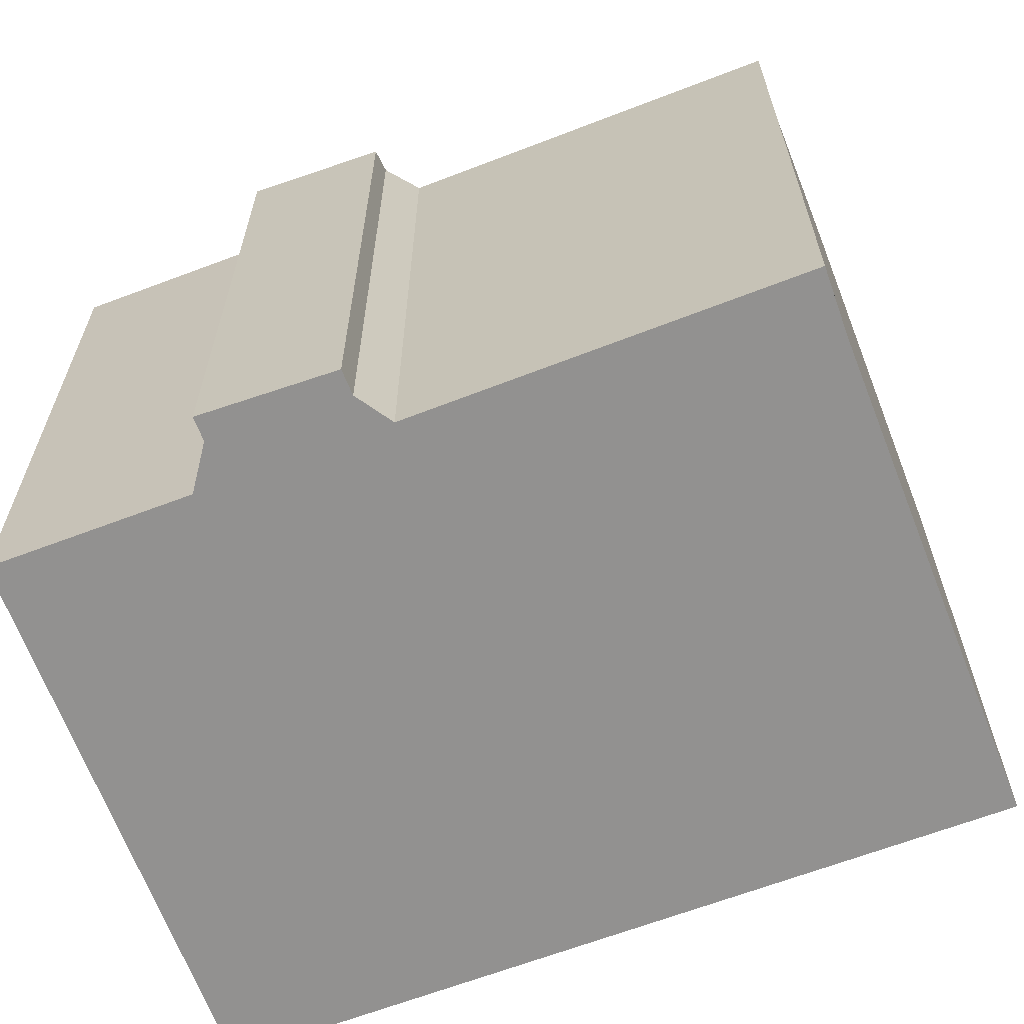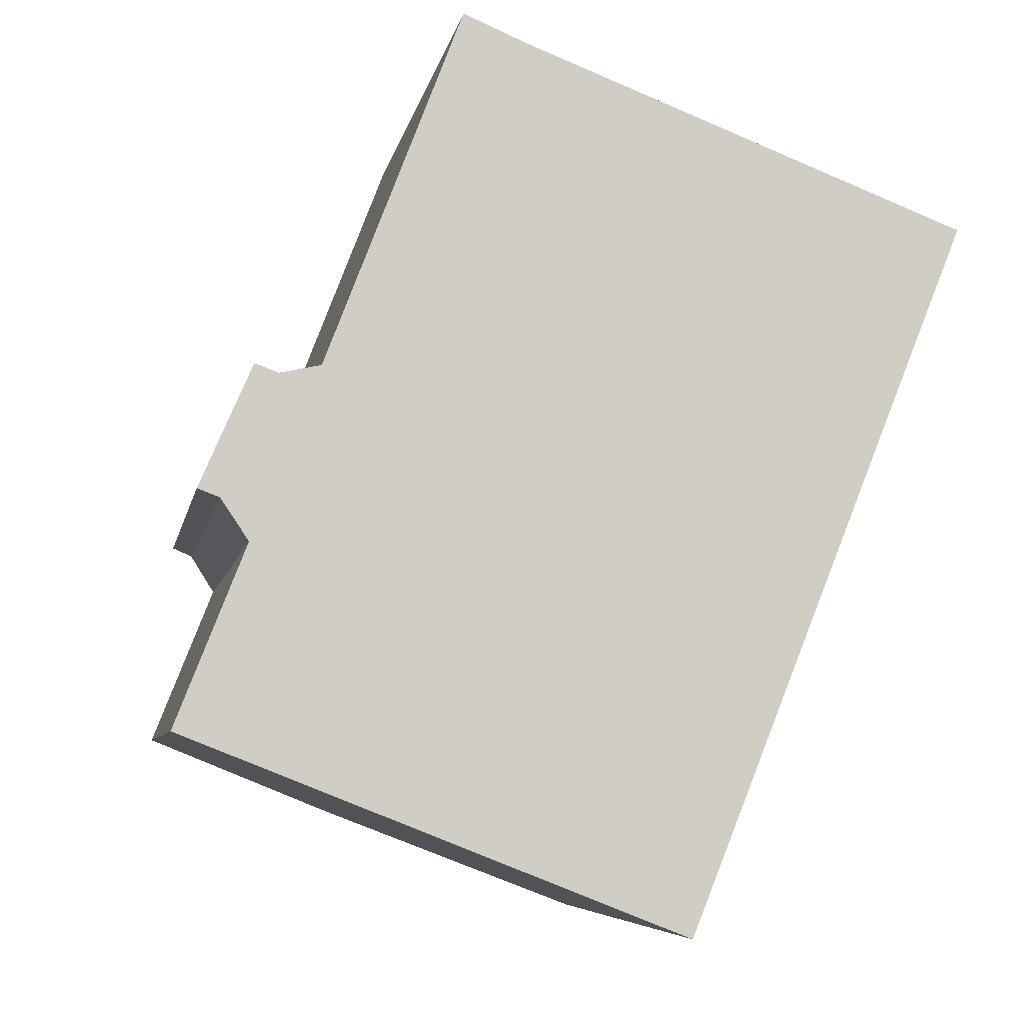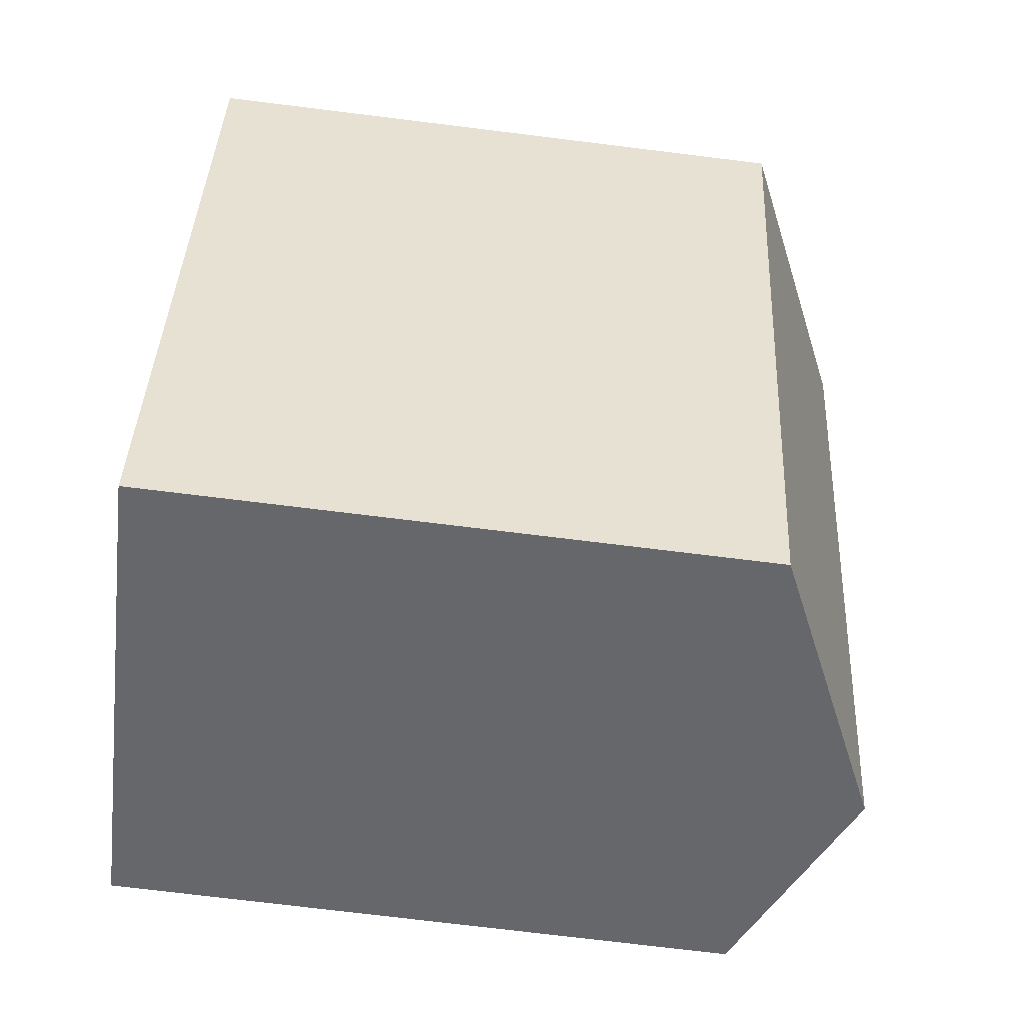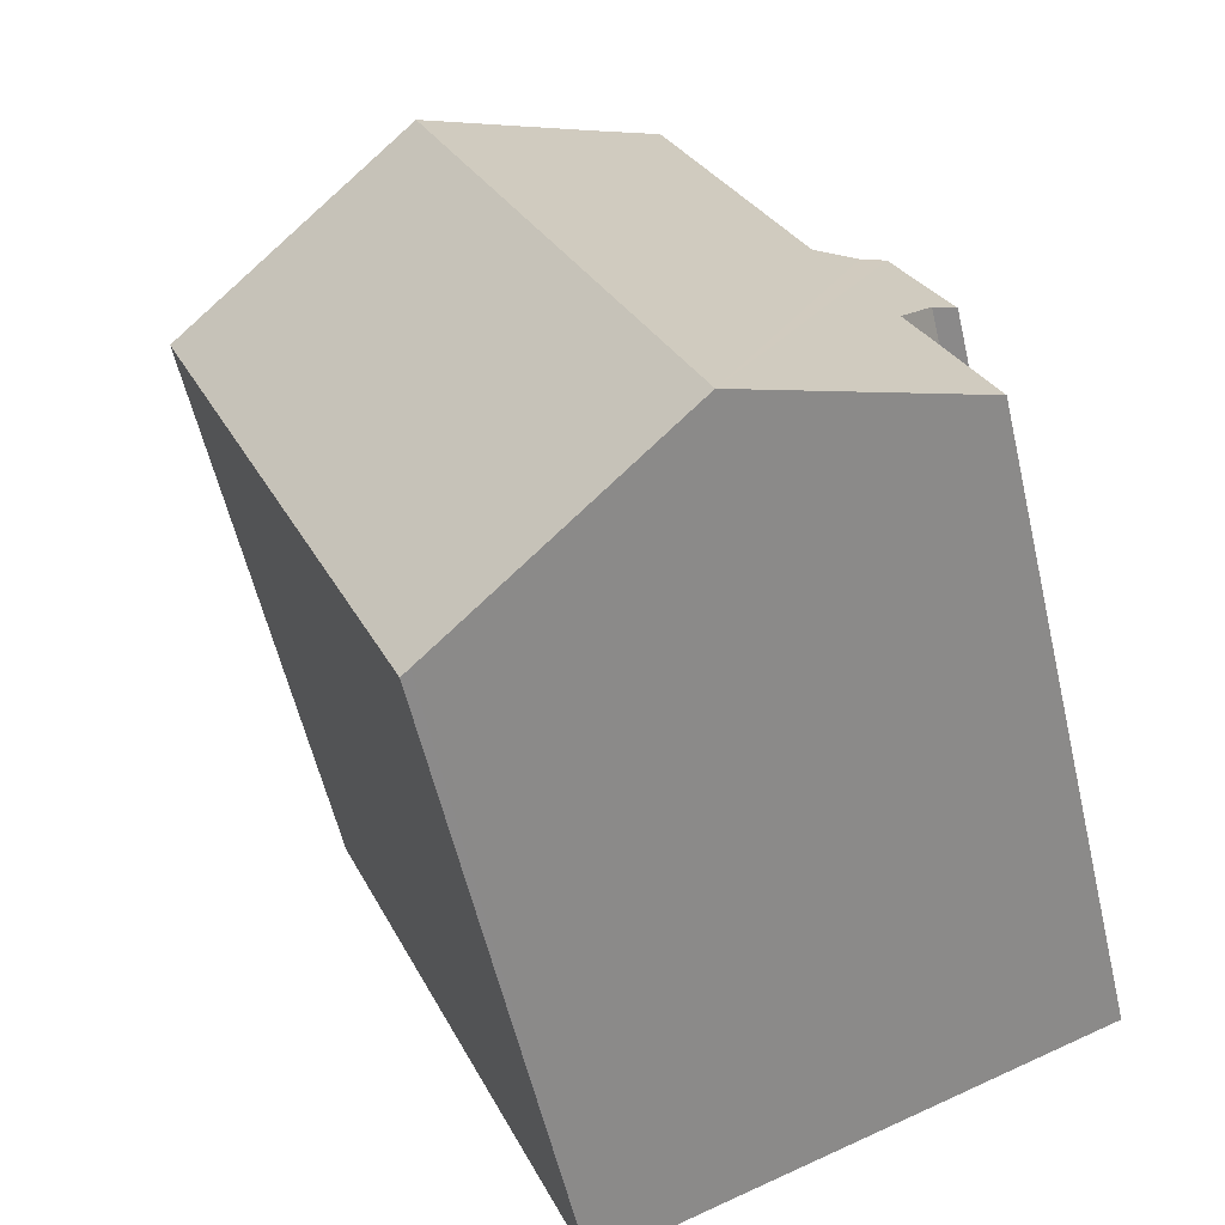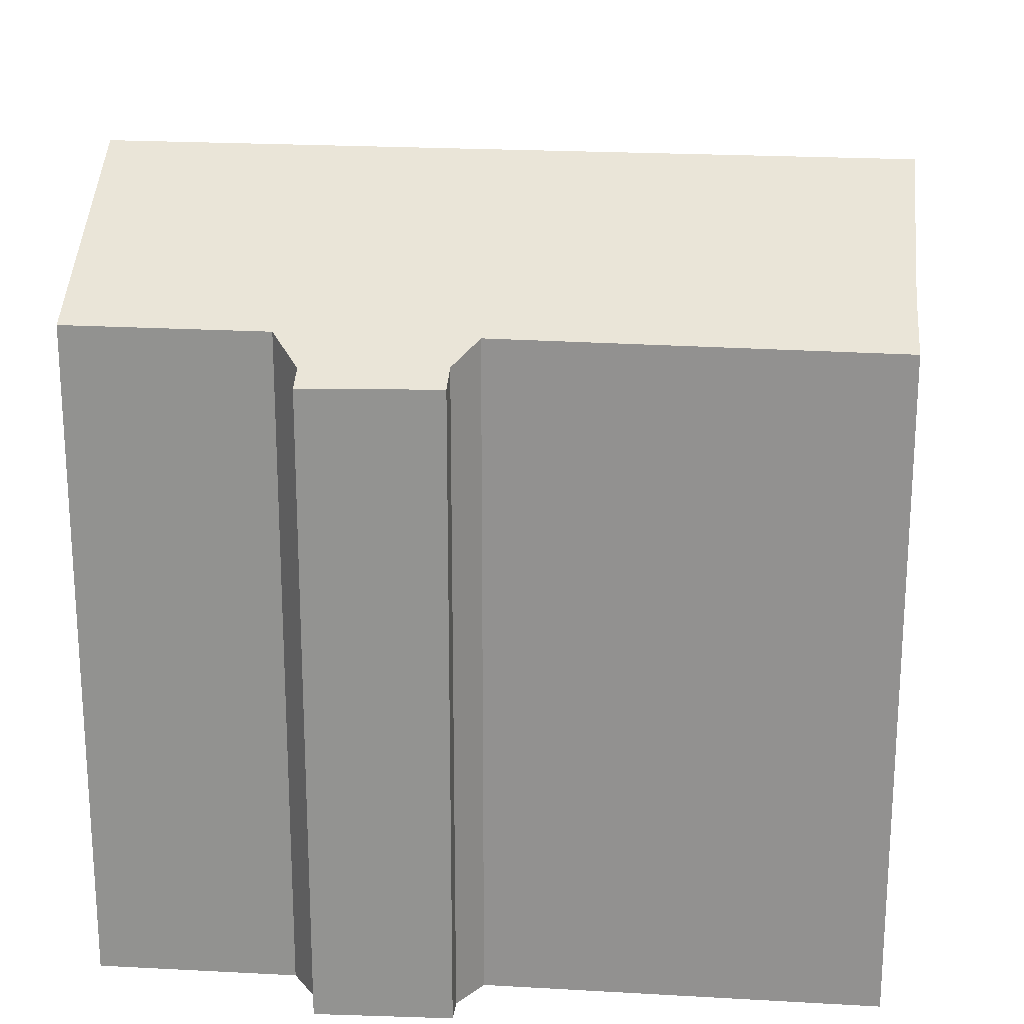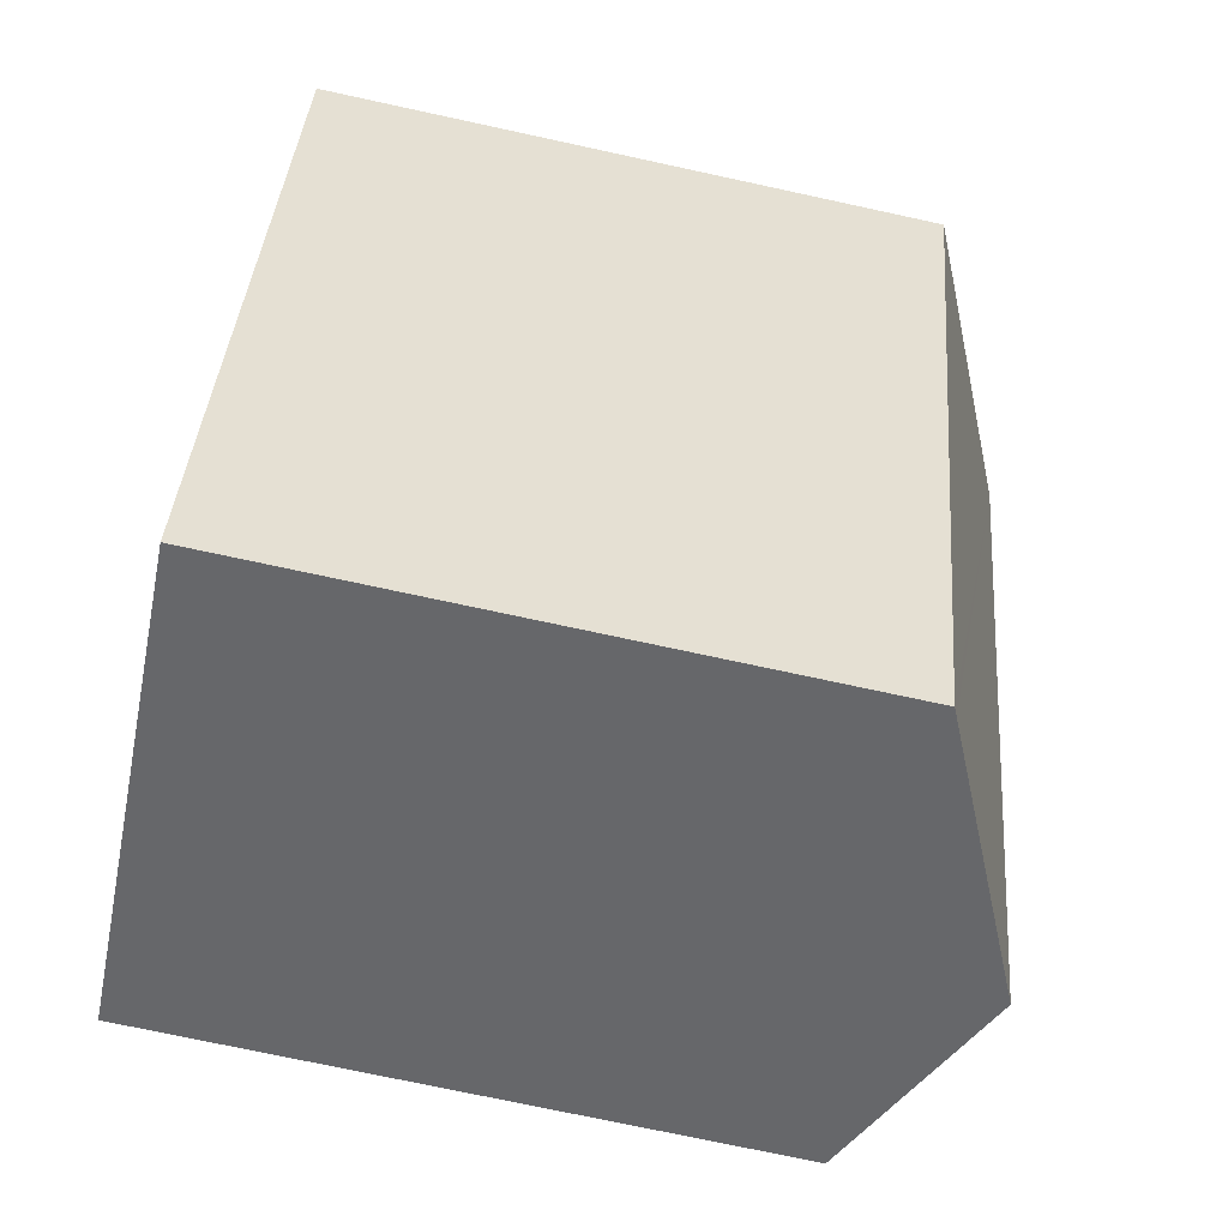
<metadata>
{"format":"obj","ext":"obj","renderer":"f3d","projection":"perspective","resolution":1024,"background":"white","views":[{"elev":-66.1,"azim":-47.6,"up":"+Y"},{"elev":-6.1,"azim":-9.9,"up":"+Z"},{"elev":-73.9,"azim":83.0,"up":"+Z"},{"elev":-58.4,"azim":-166.8,"up":"+Z"},{"elev":23.0,"azim":-63.2,"up":"+Y"},{"elev":-73.9,"azim":77.8,"up":"+Z"}]}
</metadata>
<code>
v  12.59 19.26 15.5
v  12.36 16.05 -4.888
v  5.534 19.26 -2.189
v  12.6 15.94 -4.982
v  19.67 15.94 12.76
v  3.49 16.64 8.825
v  6.935 16.6 17.75
v  8.473 17.33 17.09
v  2.458 16.26 8.603
v  1.864 15.98 8.823
v  1.787 16.65 4.513
v  1.085 16.2 5.559
v  0 16.66 1.02e-15
v  0.531 15.94 5.769
v  1.864 -5.403e-16 8.823
v  0.531 -3.532e-16 5.769
v  2.458 -5.268e-16 8.603
v  3.49 -5.404e-16 8.825
v  12.59 -9.491e-16 15.5
v  19.67 -7.815e-16 12.76
v  6.935 -1.087e-15 17.75
v  0 0 0
v  1.787 -2.763e-16 4.513
v  8.473 -1.046e-15 17.09
v  12.6 3.051e-16 -4.982
v  12.36 2.993e-16 -4.888
v  5.534 1.34e-16 -2.189
v  1.085 -3.404e-16 5.559
g defaultobject
f 1 2 3
f 2 1 4
f 4 1 5
f 6 7 8
f 3 8 1
f 8 3 6
f 6 3 9
f 9 3 10
f 10 3 11
f 10 11 12
f 11 3 13
f 14 10 12
f 14 15 10
f 15 14 16
f 10 17 9
f 17 10 15
f 9 18 6
f 18 9 17
f 19 1 8
f 1 19 5
f 5 19 20
f 18 7 6
f 7 18 21
f 22 11 13
f 11 22 23
f 7 24 8
f 24 7 21
f 19 8 24
f 20 4 5
f 4 20 25
f 25 2 4
f 2 25 3
f 3 25 13
f 13 25 26
f 13 26 22
f 22 26 27
f 28 14 12
f 14 28 16
f 23 12 11
f 12 23 28
f 18 24 21
f 16 28 15
f 19 25 20
f 25 19 24
f 25 24 18
f 25 18 17
f 25 17 15
f 25 15 28
f 25 28 23
f 25 23 26
f 26 23 22
f 26 22 27

</code>
